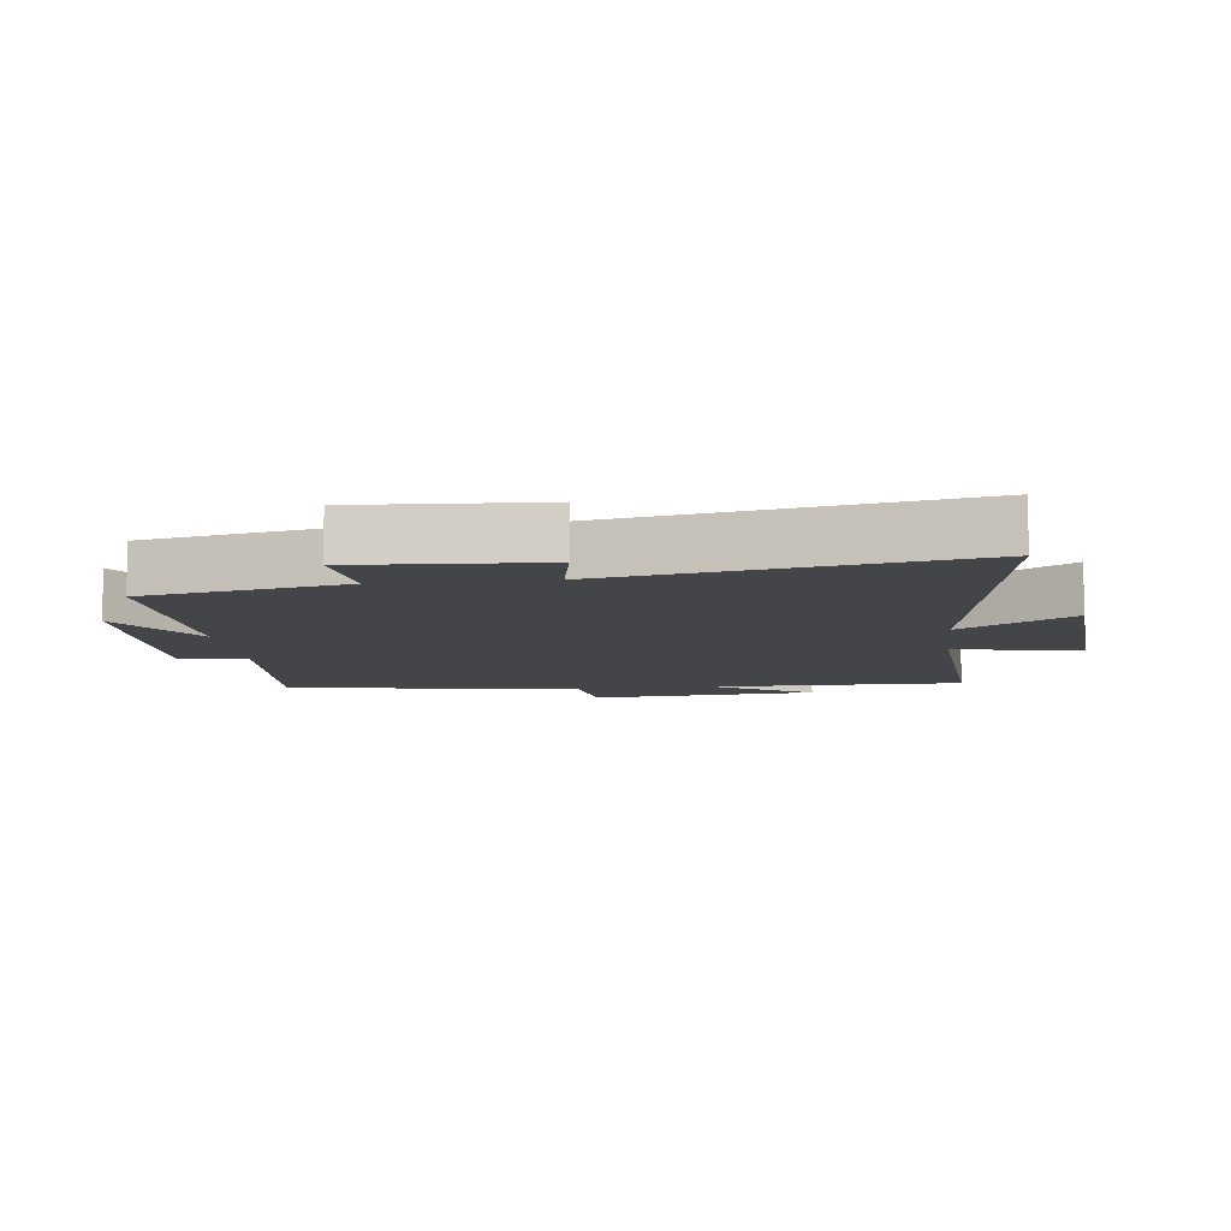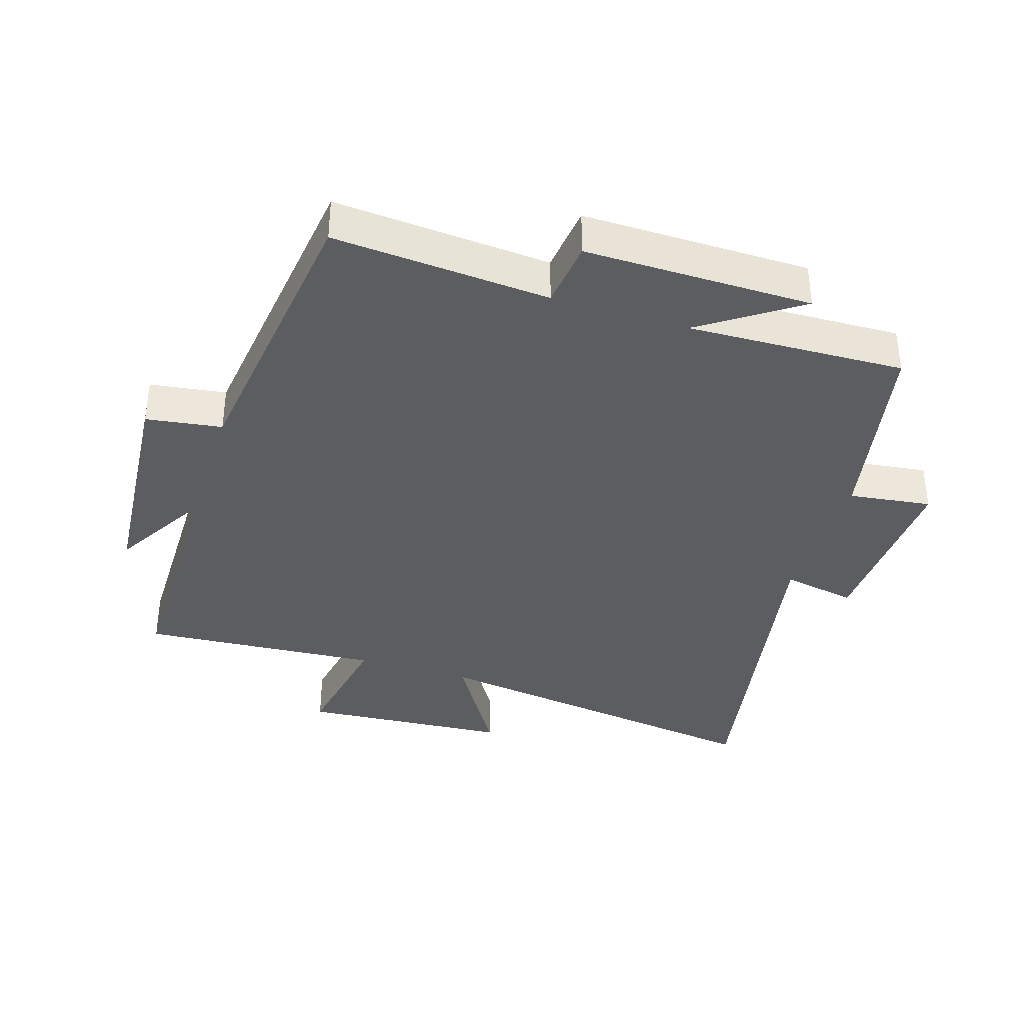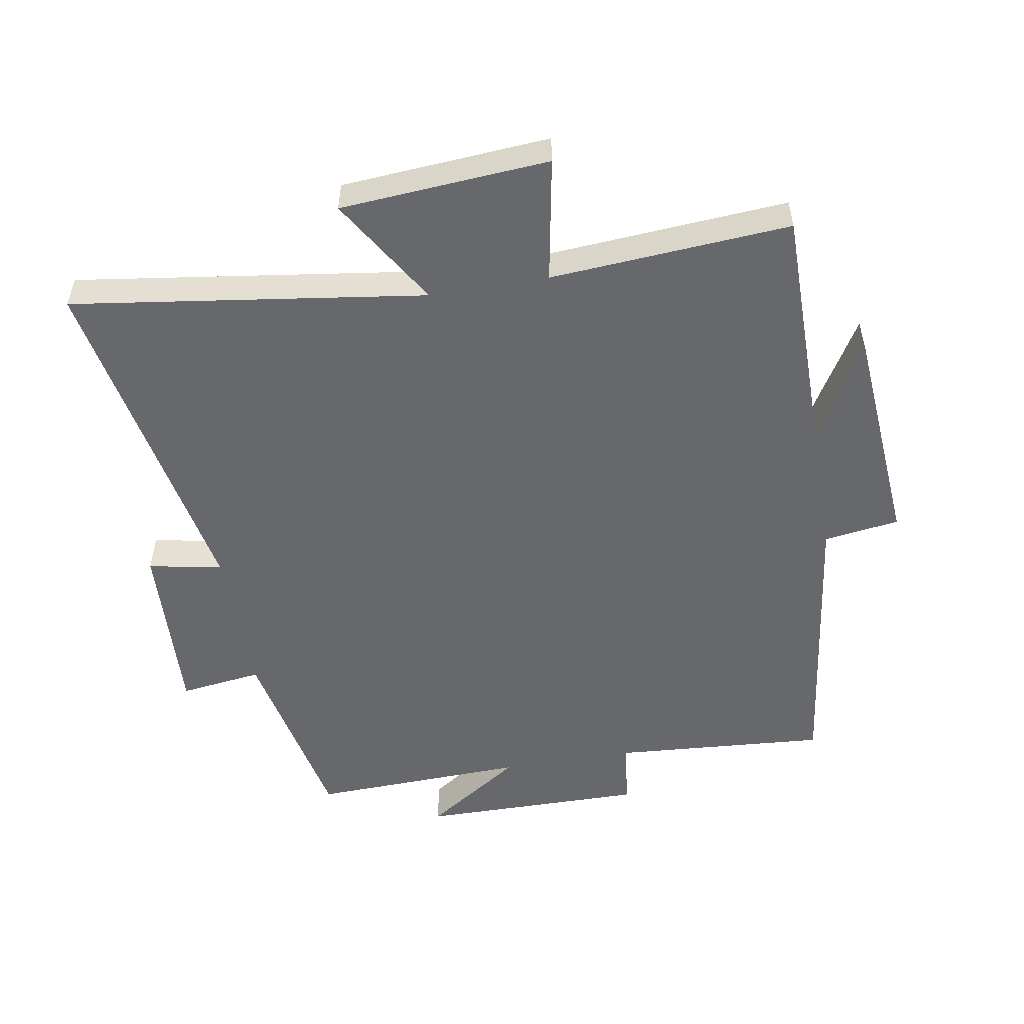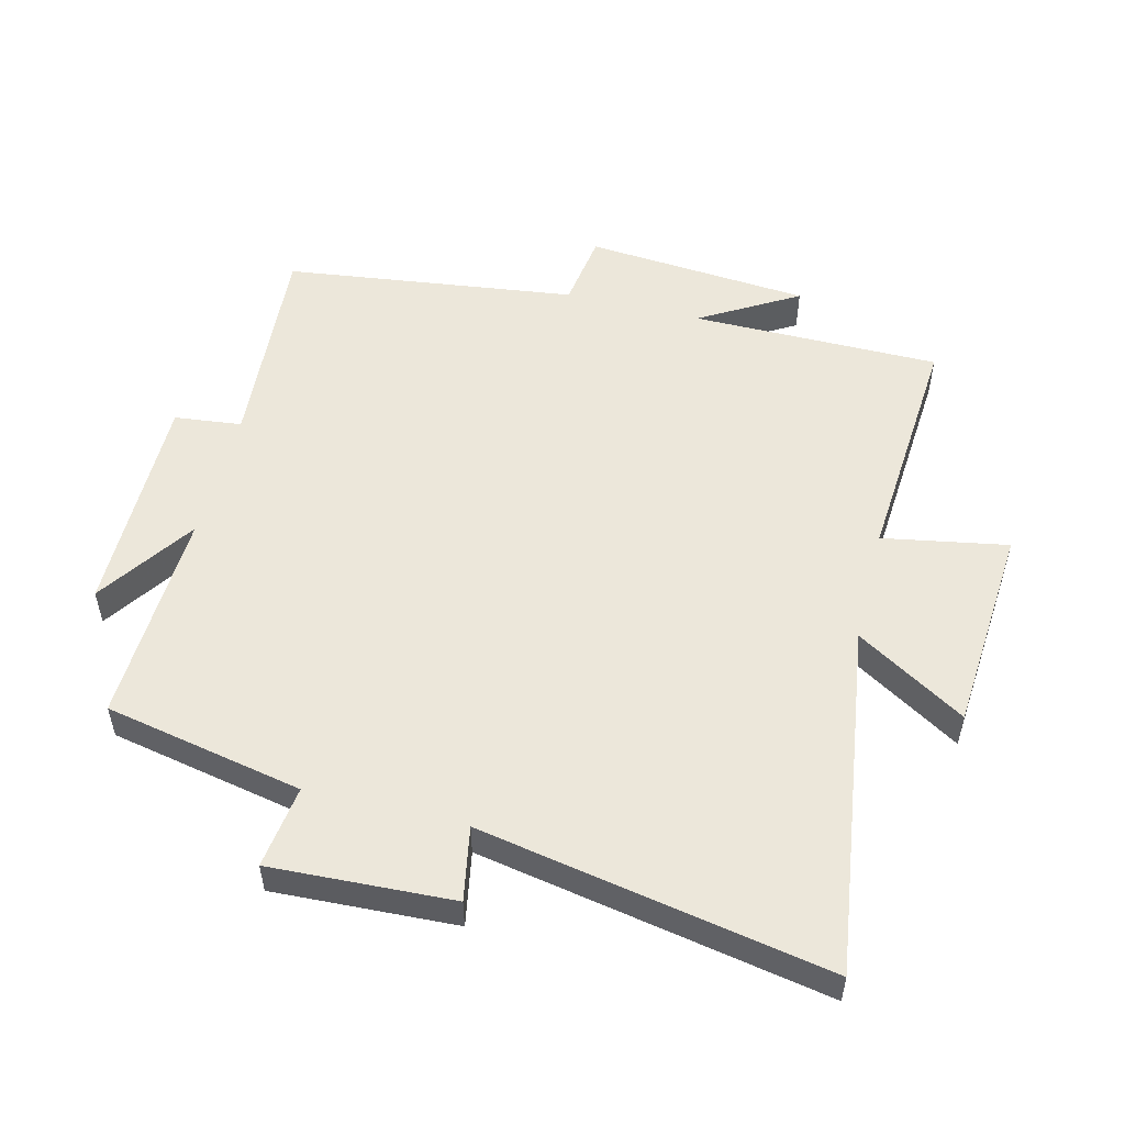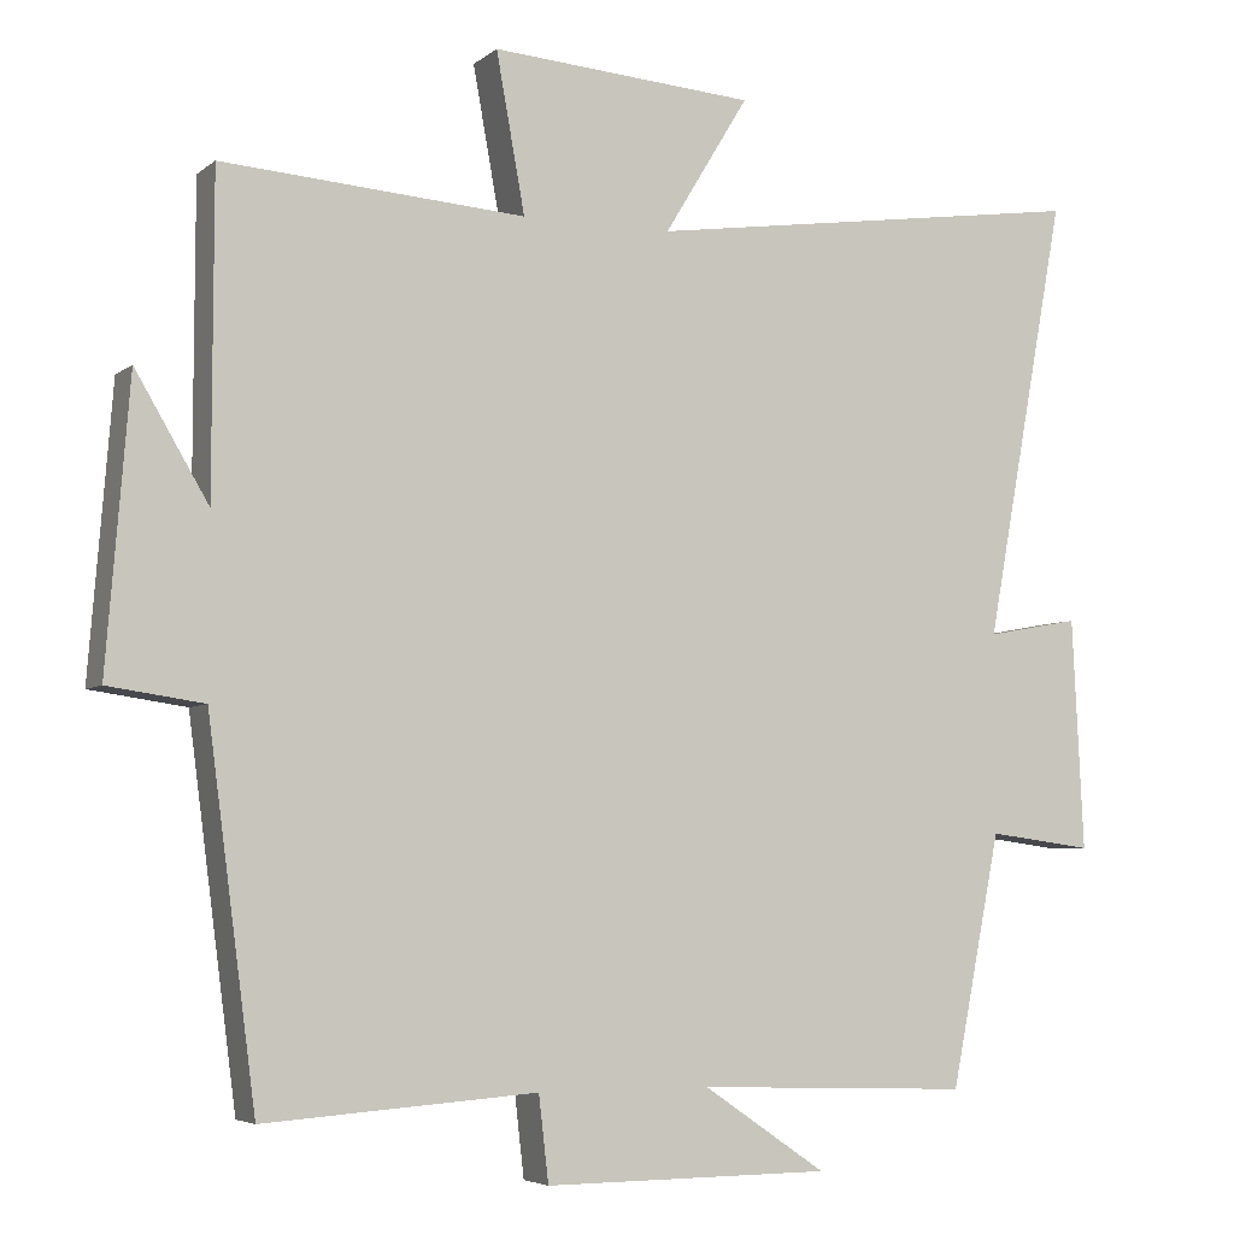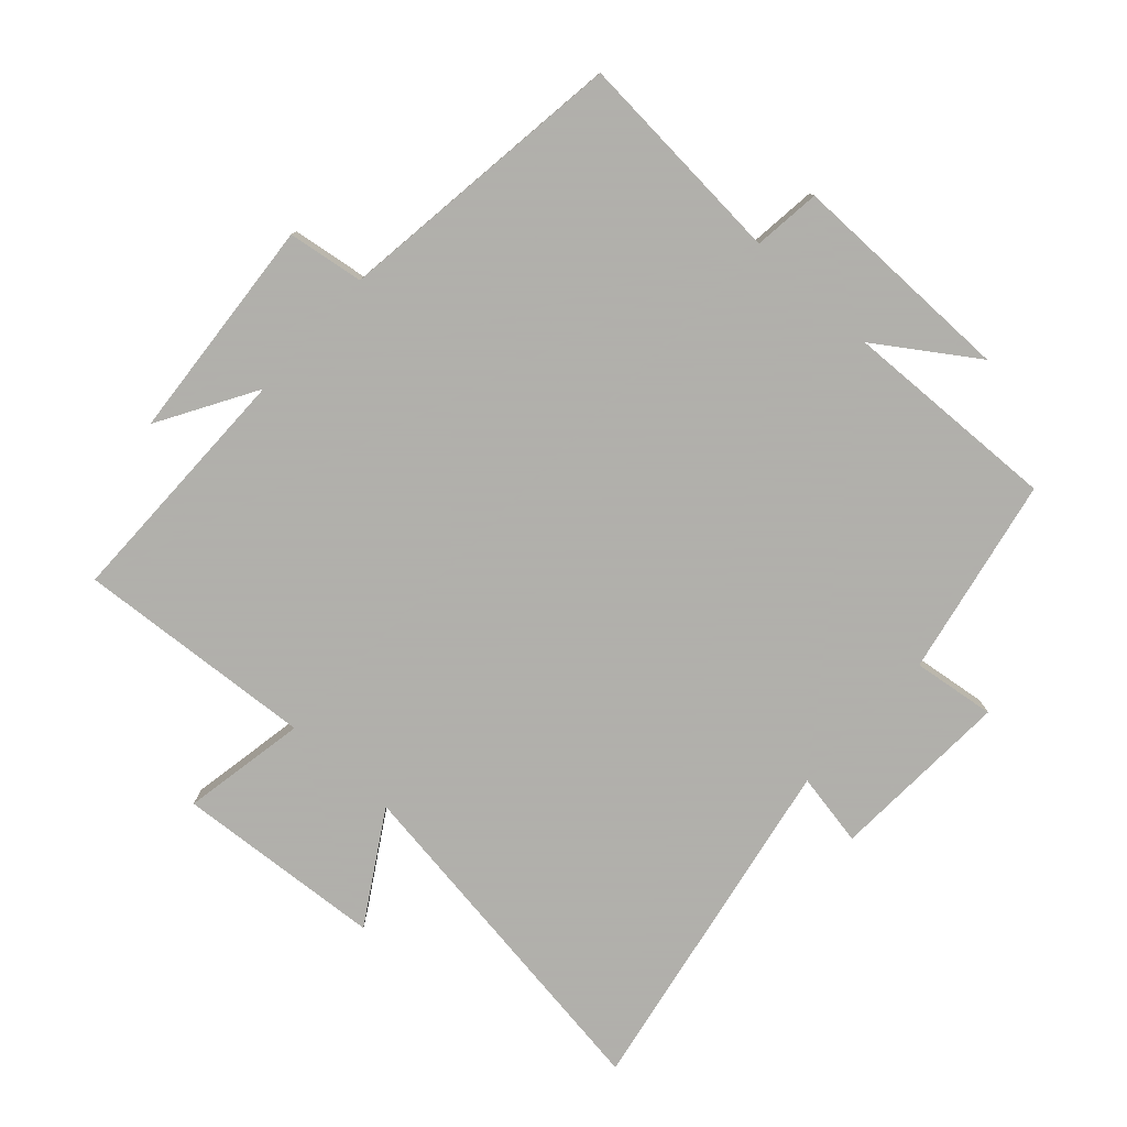
<metadata>
{"format":"obj","ext":"obj","renderer":"f3d","projection":"perspective","resolution":1024,"background":"white","views":[{"elev":-9.0,"azim":-83.6,"up":"+Y"},{"elev":-37.2,"azim":162.5,"up":"+Y"},{"elev":-52.4,"azim":9.7,"up":"+Y"},{"elev":53.1,"azim":-75.9,"up":"+Y"},{"elev":-5.1,"azim":154.9,"up":"+Z"},{"elev":-78.4,"azim":137.7,"up":"+Y"}]}
</metadata>
<code>
v 0.441 0.07 -0.524
v 0.108 0.07 -0.5
v 0.096 0.07 -0.604
v -0.254 0.07 -0.602
v -0.104 0.07 -0.5
v -0.439 0.07 -0.512
v -0.5 0.07 -0.205
v -0.628 0.07 -0.222
v -0.614 0.07 0.06
v -0.5 0.07 0.039
v -0.599 0.07 0.577
v -0.055 0.07 0.5
v -0.158 0.07 0.669
v 0.164 0.07 0.693
v 0.129 0.07 0.5
v 0.499 0.07 0.527
v 0.5 0.07 0.142
v 0.589 0.07 0.293
v 0.617 0.07 -0.055
v 0.5 0.07 -0.072
v 0.441 0 -0.524
v 0.108 0 -0.5
v 0.096 0 -0.604
v -0.254 0 -0.602
v -0.104 0 -0.5
v -0.439 0 -0.512
v -0.5 0 -0.205
v -0.628 0 -0.222
v -0.614 0 0.06
v -0.5 0 0.039
v -0.599 0 0.577
v -0.055 0 0.5
v -0.158 0 0.669
v 0.164 0 0.693
v 0.129 0 0.5
v 0.499 0 0.527
v 0.5 0 0.142
v 0.589 0 0.293
v 0.617 0 -0.055
v 0.5 0 -0.072
f 17 18 19 20
f 20 1 2
f 17 20 2
f 16 17 2
f 15 16 2
f 12 13 14 15
f 12 15 2 3
f 10 11 12 3
f 7 8 9 10
f 5 6 7 10
f 5 10 3
f 3 4 5
f 40 39 38 37
f 22 21 40
f 22 40 37
f 22 37 36
f 22 36 35
f 35 34 33 32
f 23 22 35 32
f 23 32 31 30
f 30 29 28 27
f 30 27 26 25
f 23 30 25
f 25 24 23
f 1 21 22 2
f 2 22 23 3
f 3 23 24 4
f 4 24 25 5
f 5 25 26 6
f 6 26 27 7
f 7 27 28 8
f 8 28 29 9
f 9 29 30 10
f 10 30 31 11
f 11 31 32 12
f 12 32 33 13
f 13 33 34 14
f 14 34 35 15
f 15 35 36 16
f 16 36 37 17
f 17 37 38 18
f 18 38 39 19
f 19 39 40 20
f 20 40 21 1

</code>
